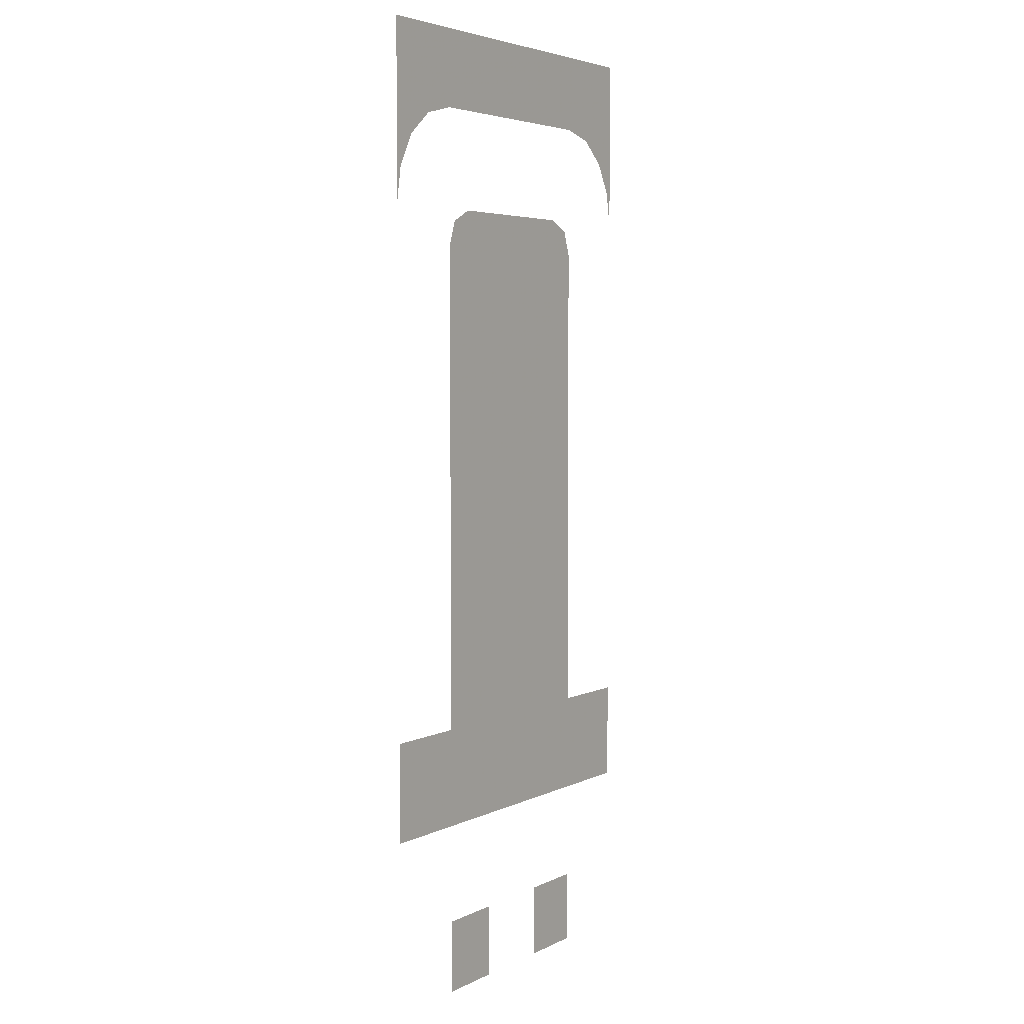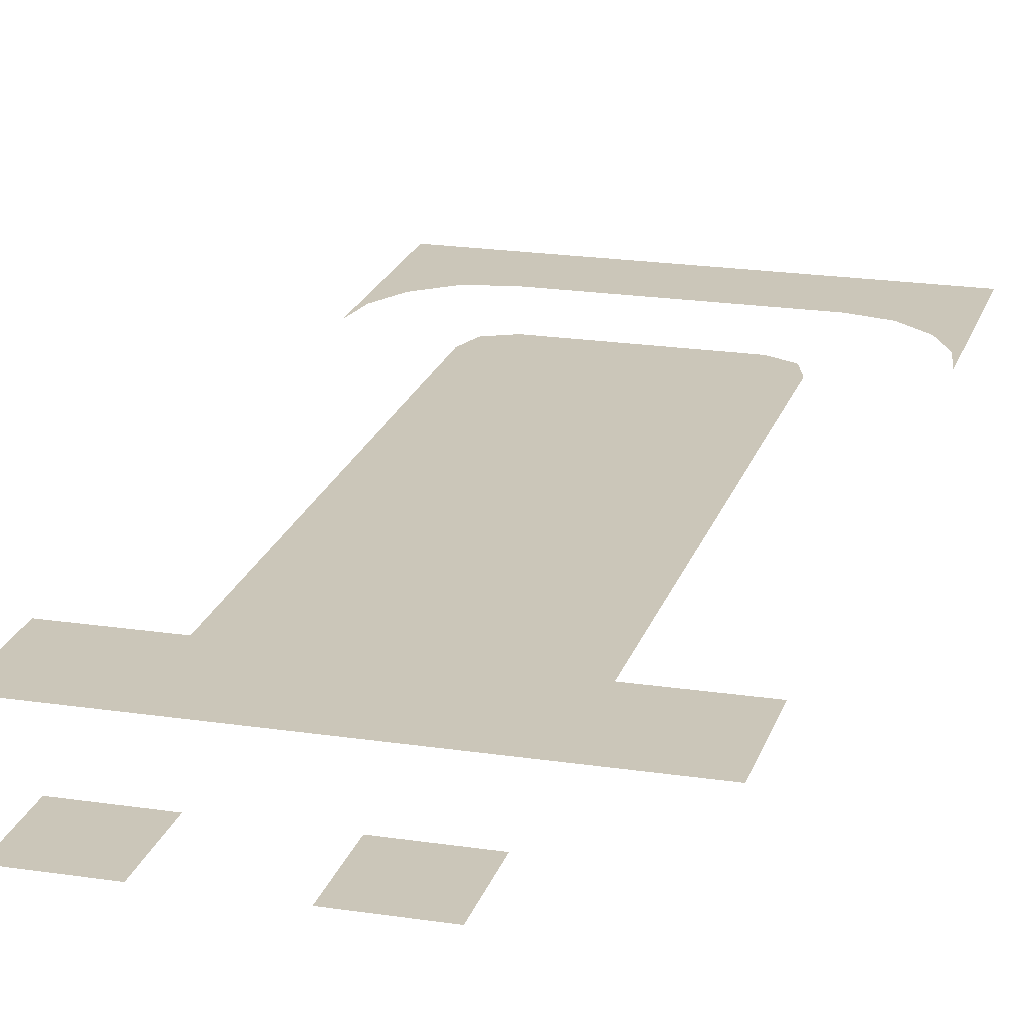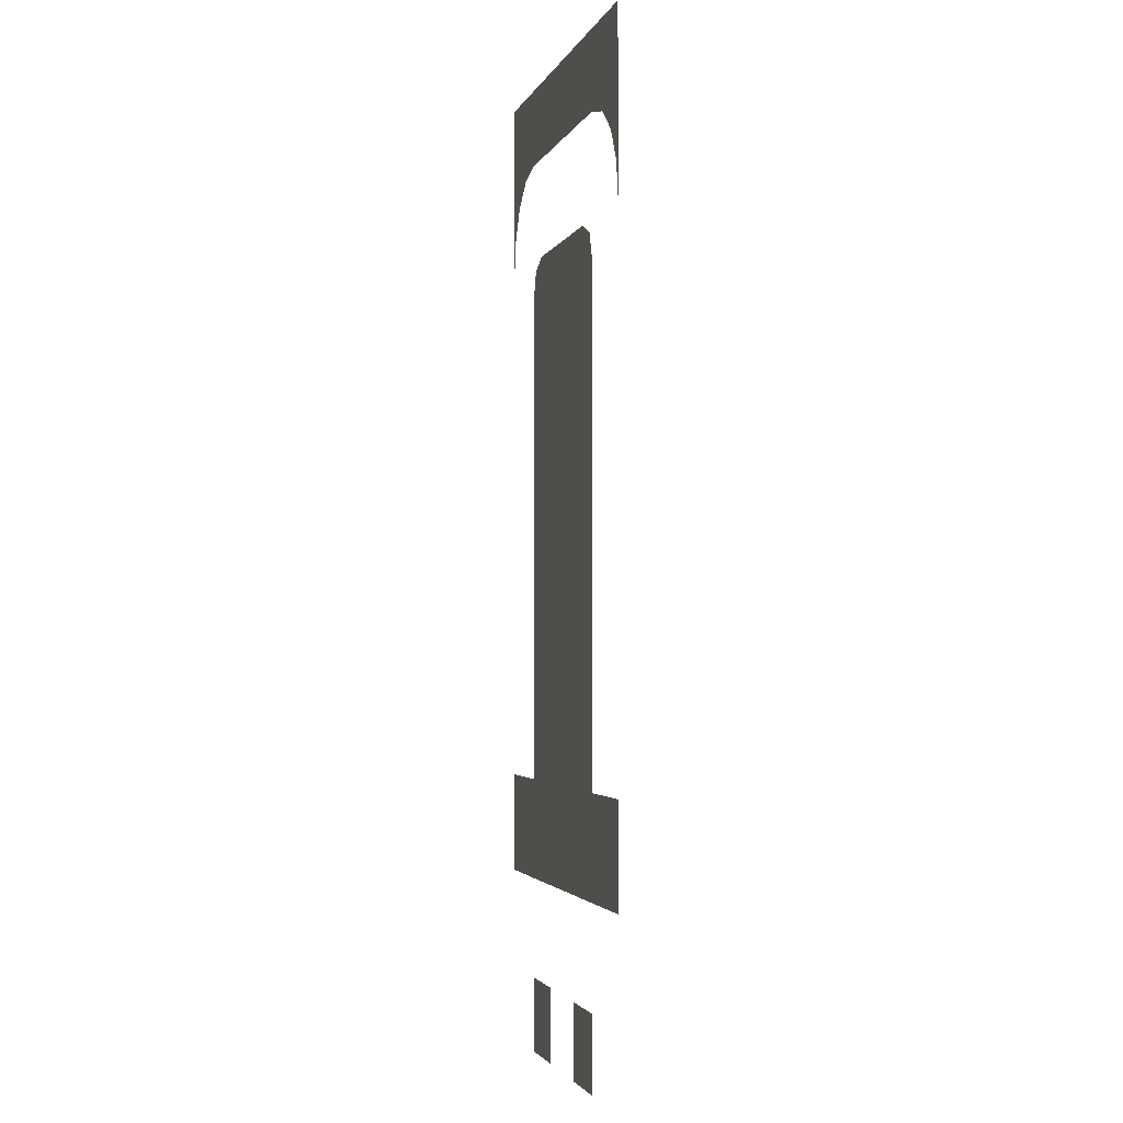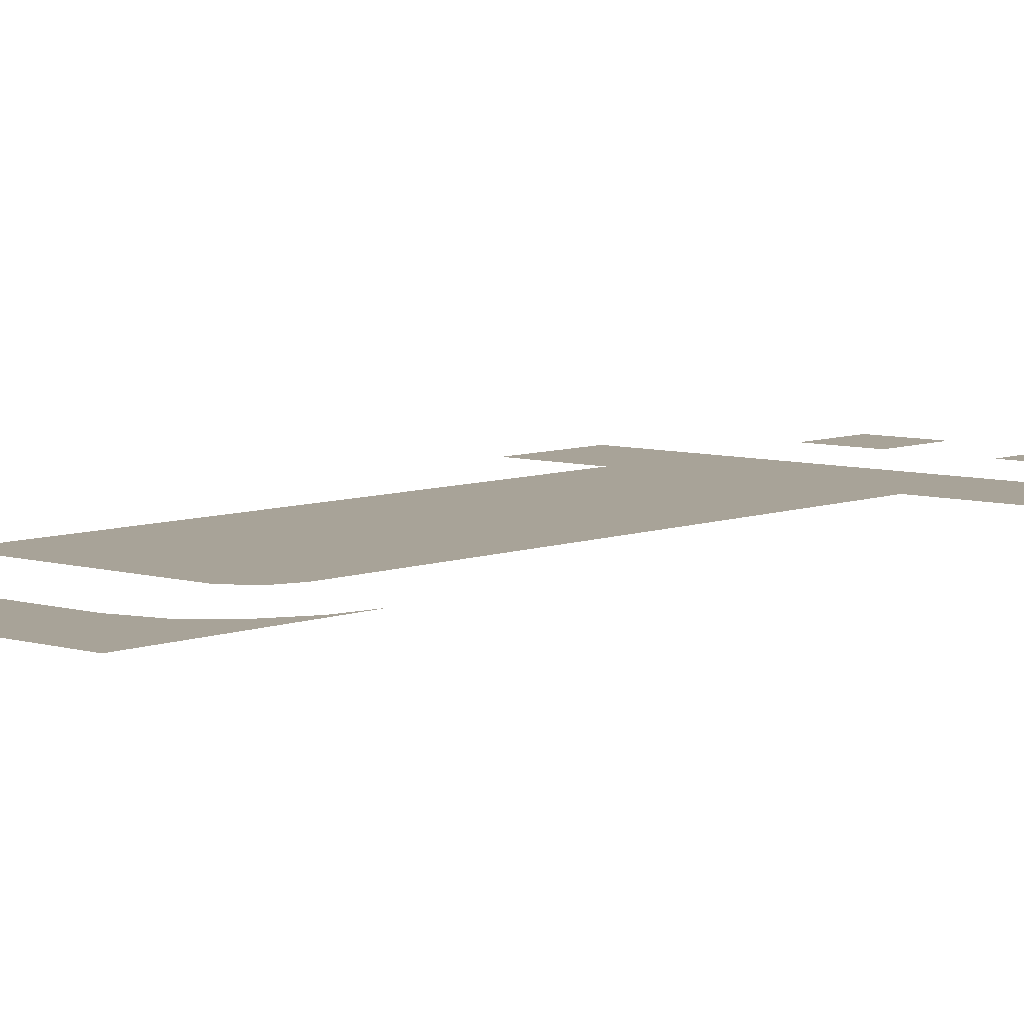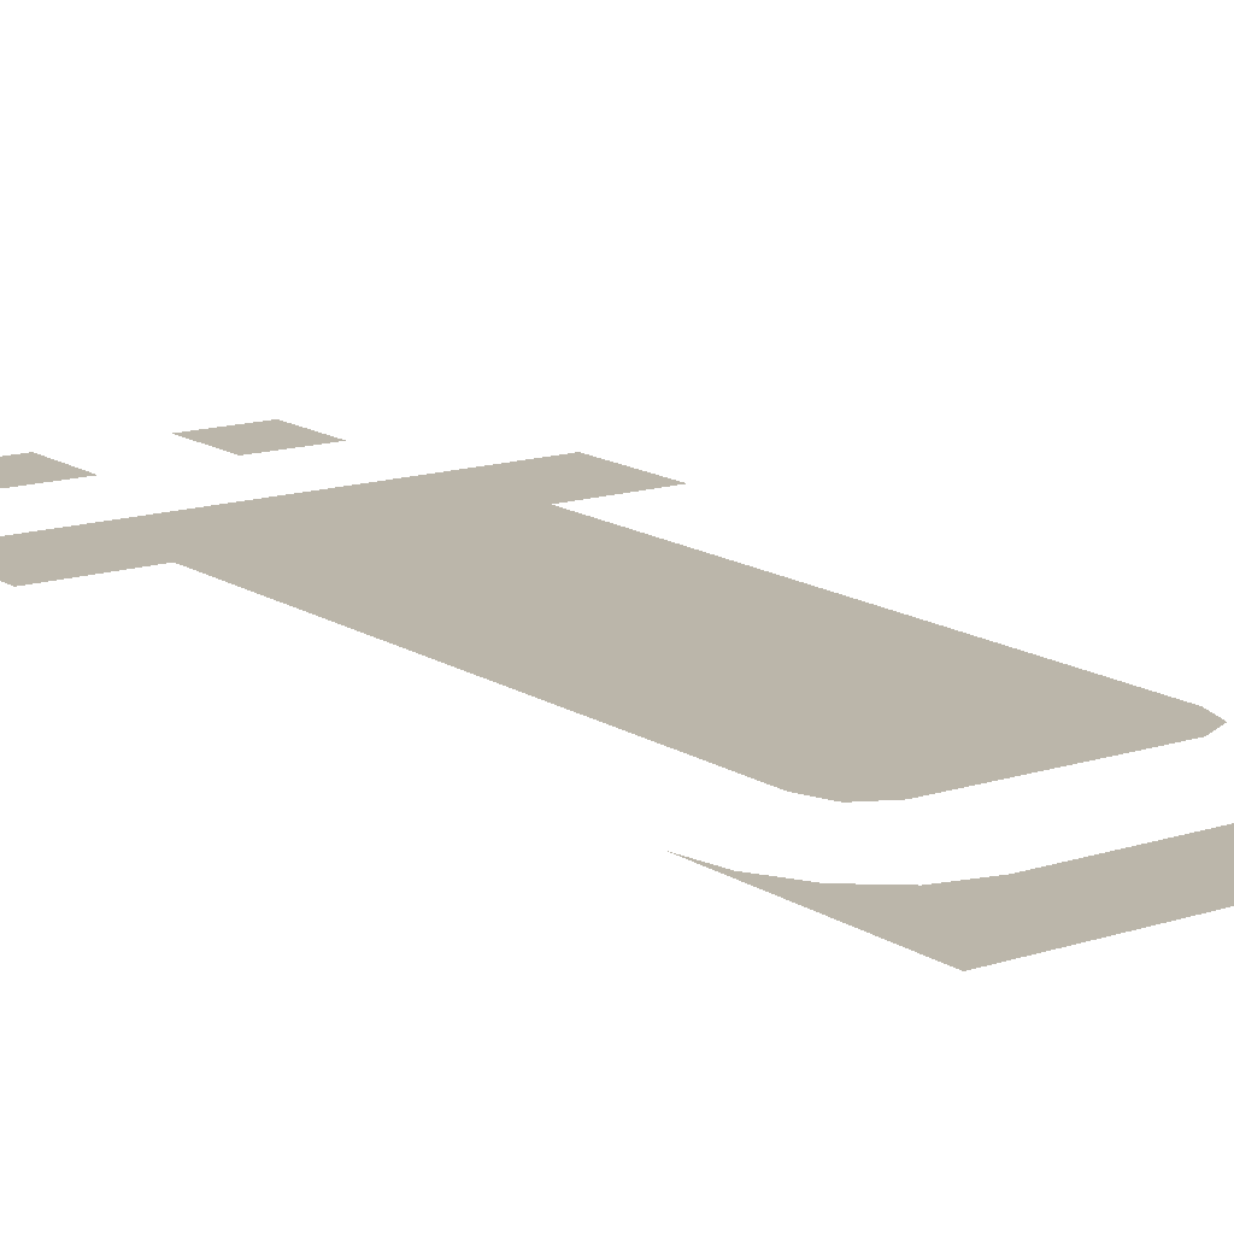
<metadata>
{"format":"obj","ext":"obj","renderer":"f3d","projection":"perspective","resolution":1024,"background":"white","views":[{"elev":4.4,"azim":-56.4,"up":"+Z"},{"elev":20.8,"azim":-164.7,"up":"+Y"},{"elev":-2.5,"azim":-104.5,"up":"+Z"},{"elev":6.9,"azim":41.4,"up":"+Y"},{"elev":14.0,"azim":-35.5,"up":"+Y"}]}
</metadata>
<code>
v -0.156 0 0.3424
v -0.156 0 0.2801
v -0.1539 0 0.2928
v -0.156 0 0.3424
v -0.1539 0 0.2928
v -0.1478 0 0.304
v -0.156 0 0.3424
v -0.1478 0 0.304
v -0.1378 0 0.3121
v -0.156 0 0.3424
v -0.1378 0 0.3121
v -0.1254 0 0.3151
v -0.156 0 0.3424
v -0.1254 0 0.3151
v -0.04662 0 0.3151
v -0.016 0 0.3424
v -0.016 0 0.3424
v -0.04662 0 0.3151
v -0.03417 0 0.3121
v -0.016 0 0.3424
v -0.03417 0 0.3121
v -0.02423 0 0.304
v -0.016 0 0.3424
v -0.02423 0 0.304
v -0.01807 0 0.2928
v -0.016 0 0.3424
v -0.01807 0 0.2928
v -0.016 0 0.2801
v -0.1224 0 0.276
v -0.04959 0 0.276
v -0.05777 0 0.2801
v -0.1142 0 0.2801
v -0.1224 0 0.276
v -0.1254 0 0.2674
v -0.04662 0 0.2674
v -0.04959 0 0.276
v -0.1254 0 0.09511
v -0.04662 0 0.09511
v -0.04662 0 0.2674
v -0.1254 0 0.2674
v -0.1254 0 0.09511
v -0.156 0 0.09511
v -0.156 0 0.06011
v -0.1254 0 0.09511
v -0.156 0 0.06011
v -0.016 0 0.06011
v -0.04662 0 0.09511
v -0.04662 0 0.09511
v -0.016 0 0.06011
v -0.016 0 0.09511
v -0.1254 0 0.02511
v -0.1254 0 -0.00072
v -0.1013 0 -0.00072
v -0.1013 0 0.02511
v -0.07069 0 0.02511
v -0.07069 0 -0.00072
v -0.04662 0 -0.00072
v -0.04662 0 0.02511
g mesh7278112
f 1 2 3
f 4 5 6
f 7 8 9
f 10 11 12
f 13 14 15
f 15 16 13
f 17 18 19
f 20 21 22
f 23 24 25
f 26 27 28
f 29 30 31
f 31 32 29
f 33 34 35
f 35 36 33
f 37 38 39
f 39 40 37
f 41 42 43
f 44 45 46
f 46 47 44
f 48 49 50
f 51 52 53
f 53 54 51
f 55 56 57
f 57 58 55

</code>
